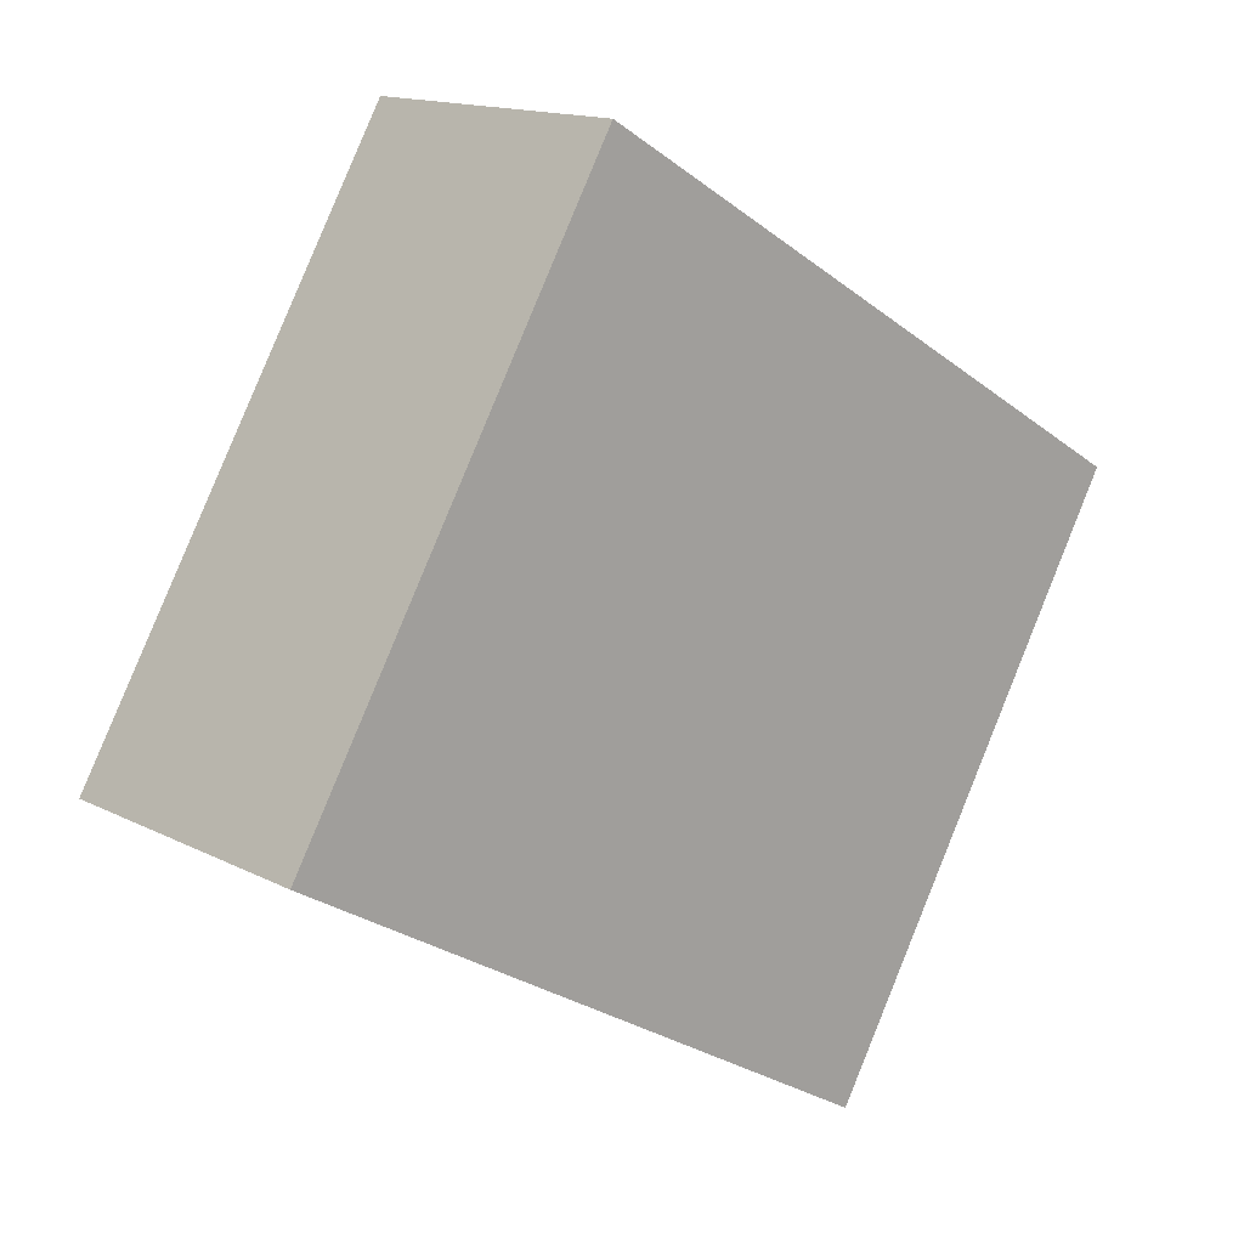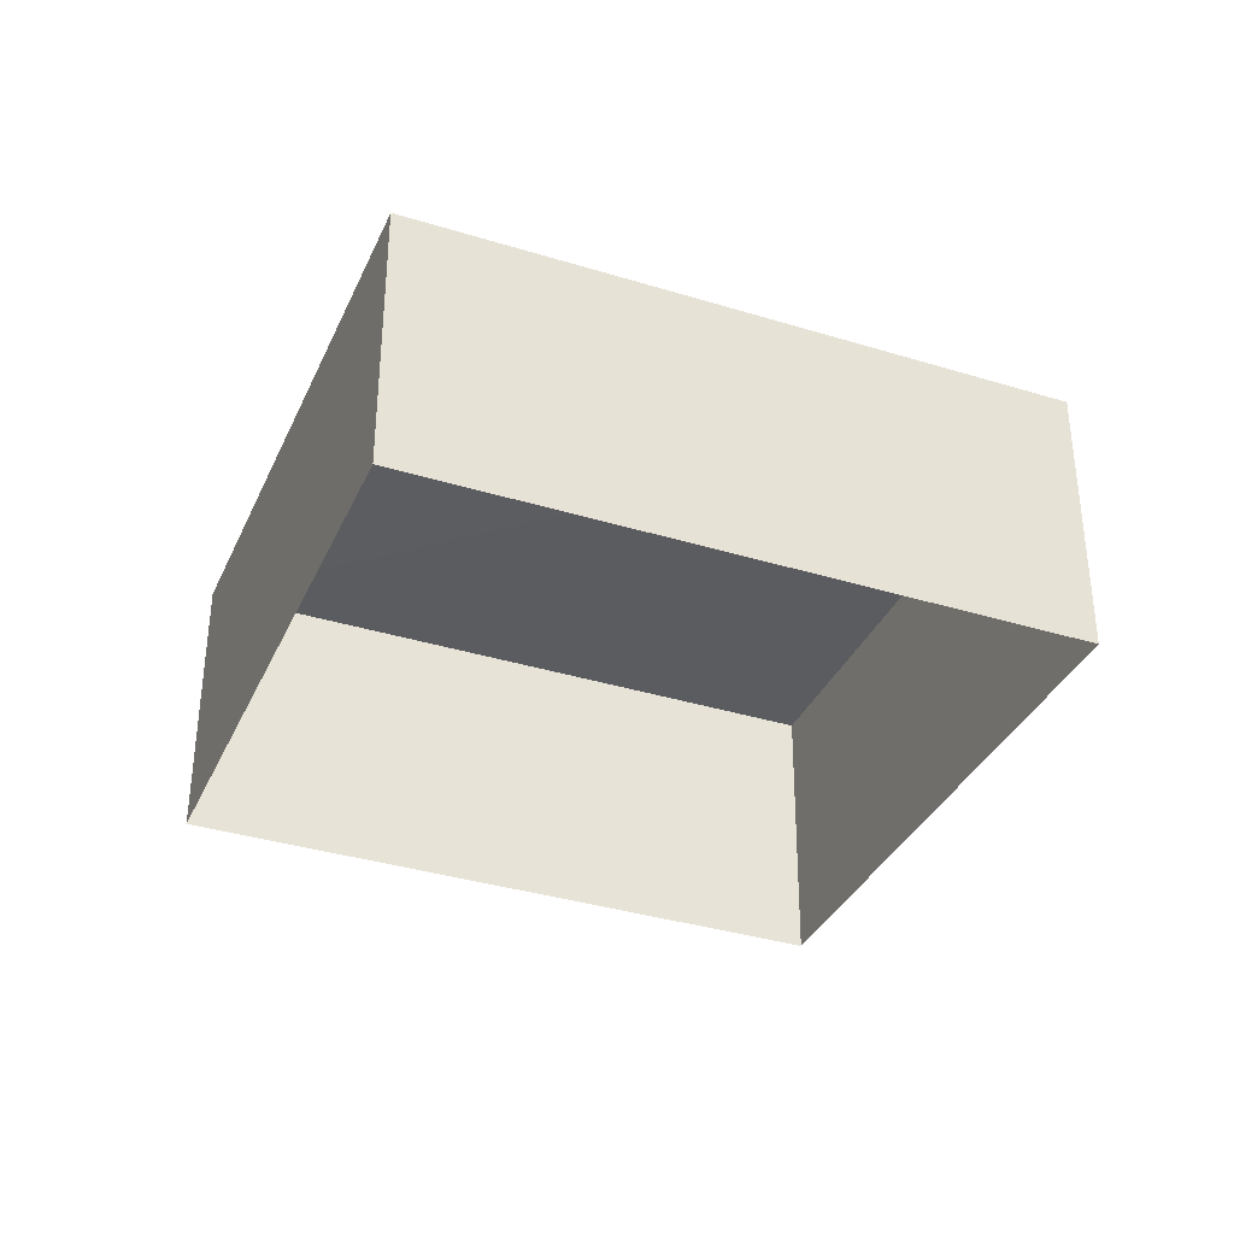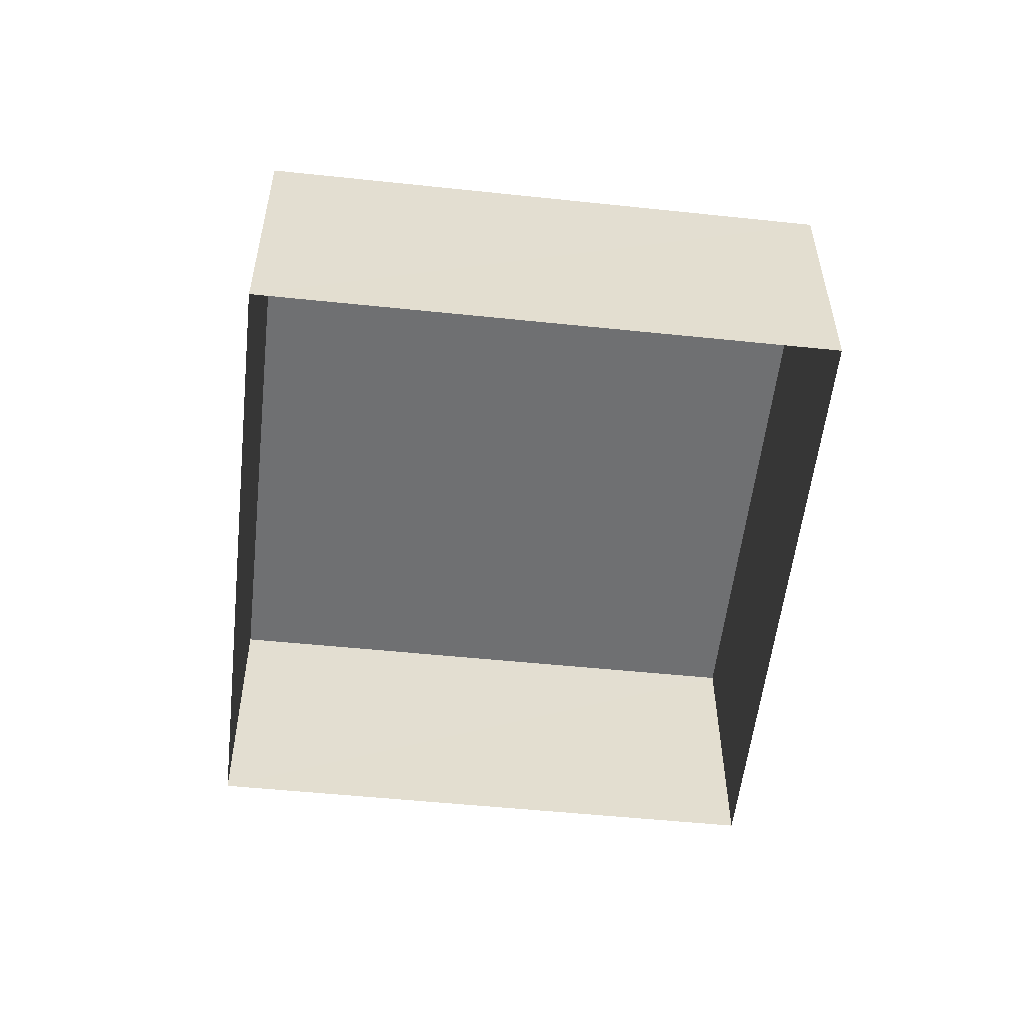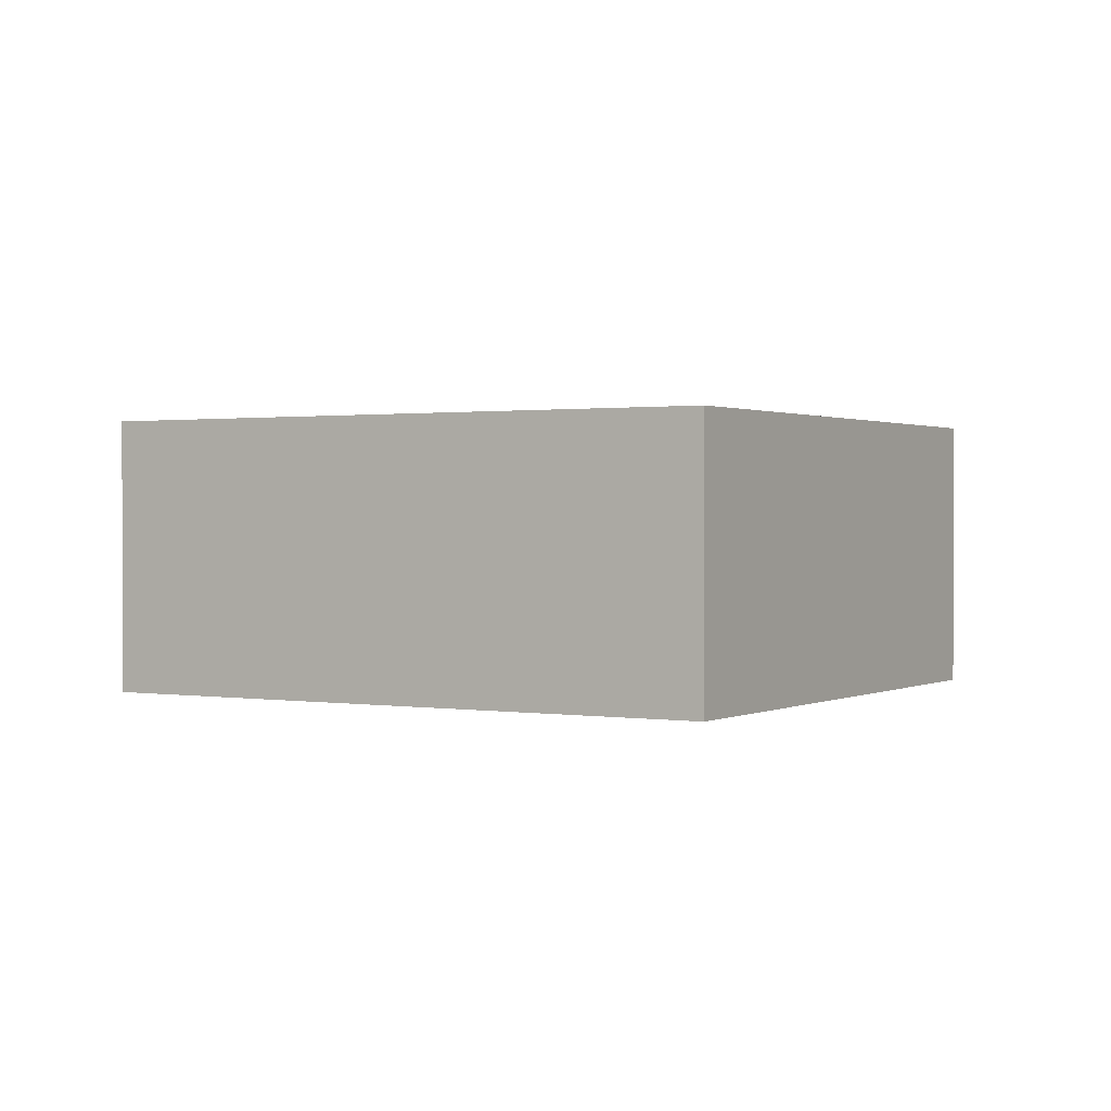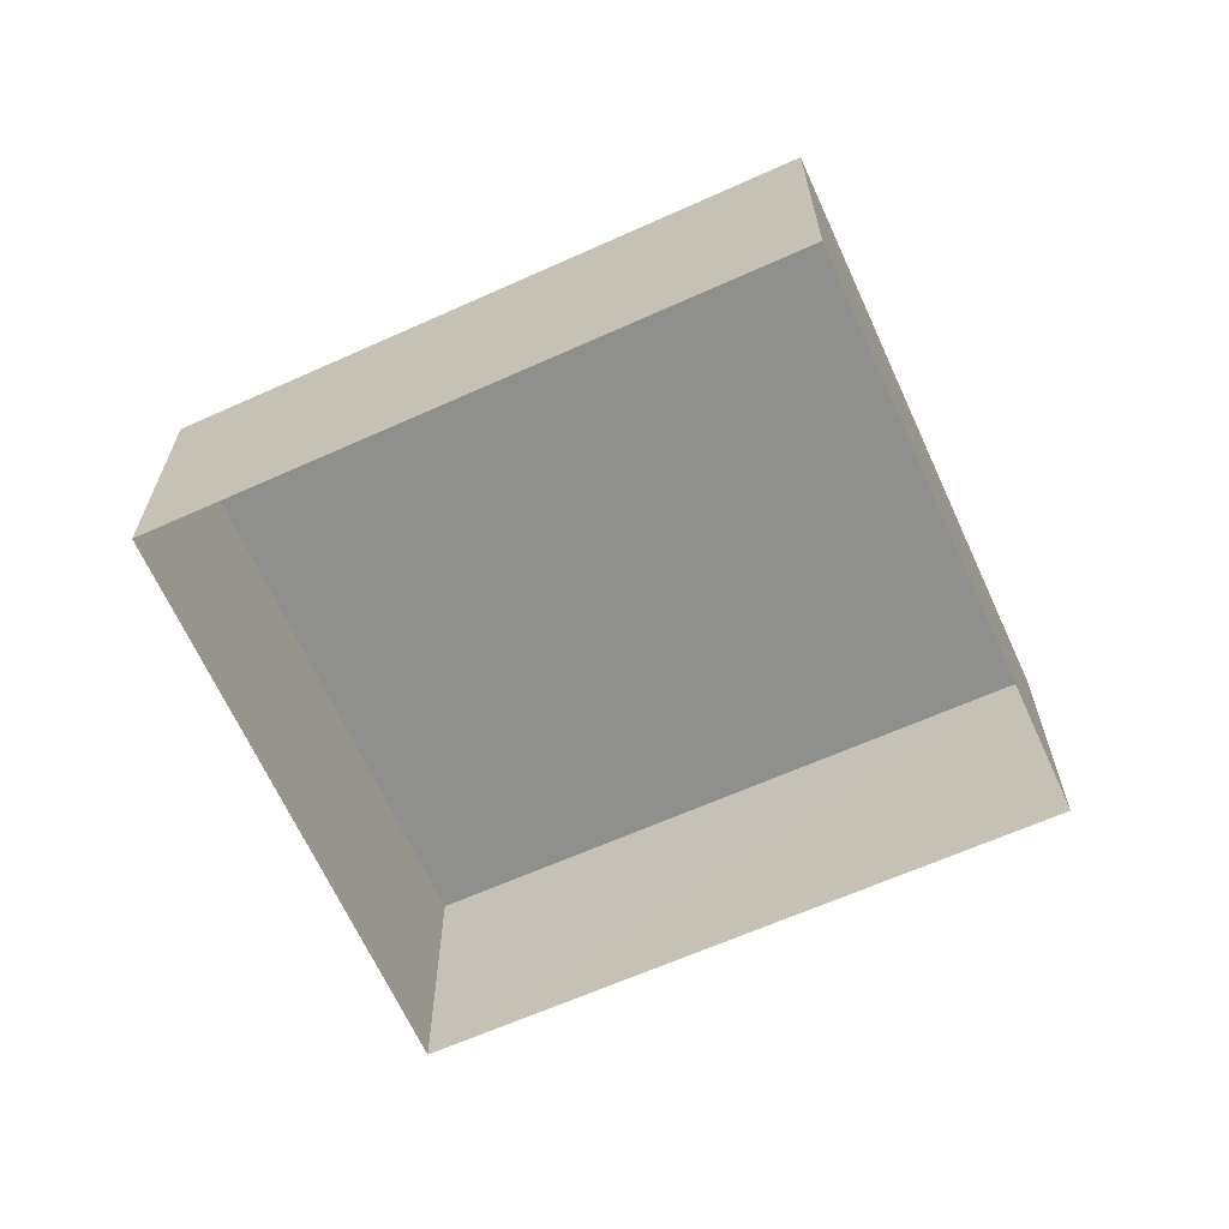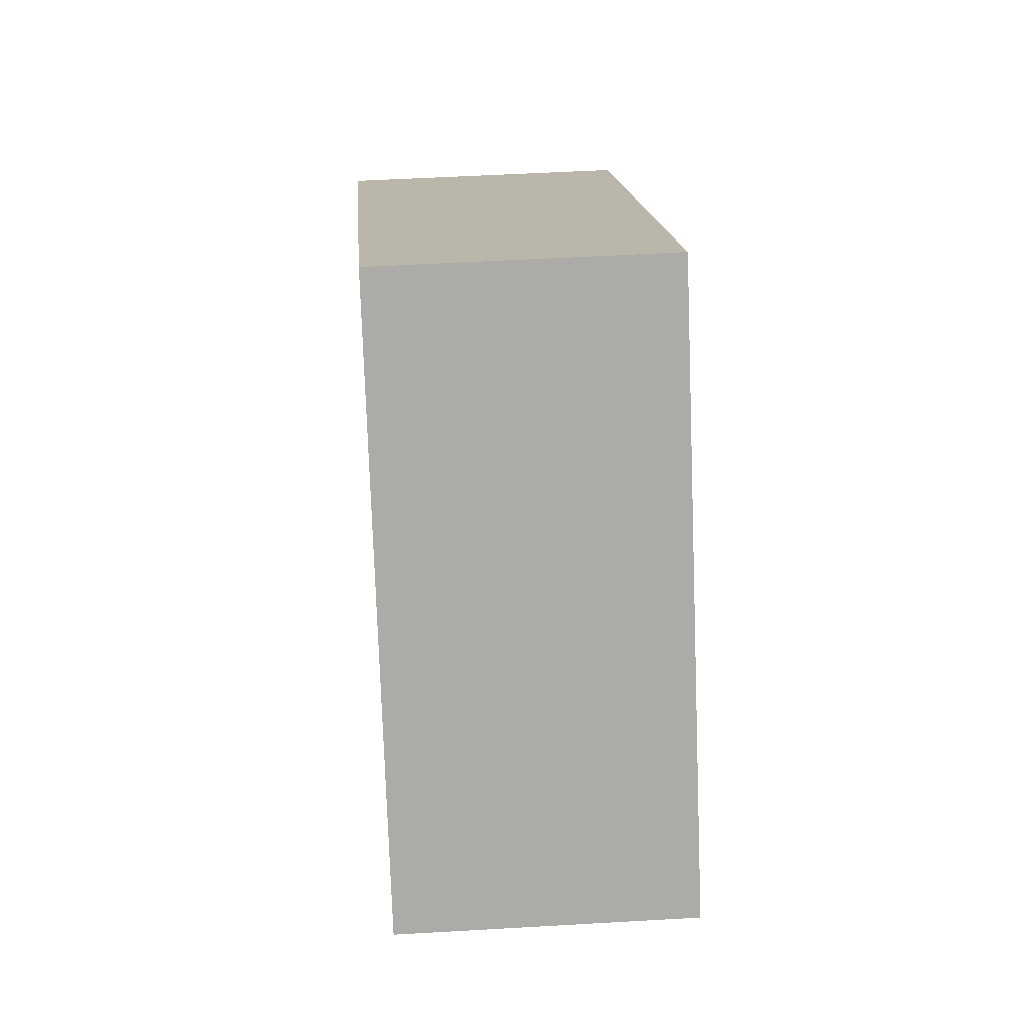
<metadata>
{"format":"obj","ext":"obj","renderer":"f3d","projection":"perspective","resolution":1024,"background":"white","views":[{"elev":14.6,"azim":-42.1,"up":"+Y"},{"elev":-35.4,"azim":-52.6,"up":"+Z"},{"elev":-54.9,"azim":53.3,"up":"+Z"},{"elev":1.0,"azim":-179.8,"up":"+Z"},{"elev":-65.2,"azim":173.8,"up":"+Z"},{"elev":44.5,"azim":-94.2,"up":"+Y"}]}
</metadata>
<code>
v -3.119e+05 4.296e+04 20.1
v -3.119e+05 4.296e+04 20.1
v -3.119e+05 4.295e+04 20.09
v -3.119e+05 4.296e+04 20.09
v -3.119e+05 4.296e+04 23.46
v -3.119e+05 4.296e+04 23.45
v -3.119e+05 4.295e+04 23.45
v -3.119e+05 4.296e+04 23.46
f 1 2 3
f 4 1 3
f 5 6 7
f 8 5 7
f 5 1 4
f 6 5 4
f 8 3 2
f 8 7 3
f 5 2 1
f 5 8 2
f 6 4 3
f 7 6 3

</code>
